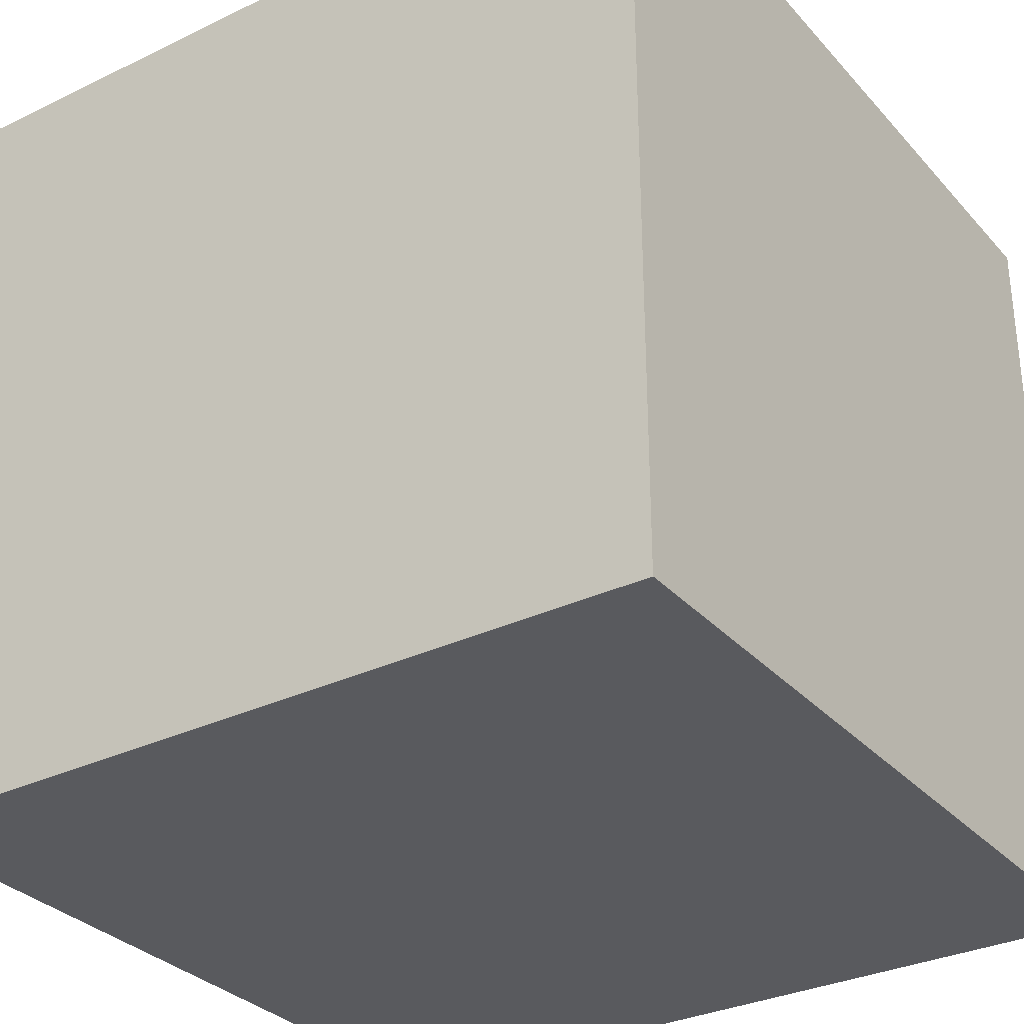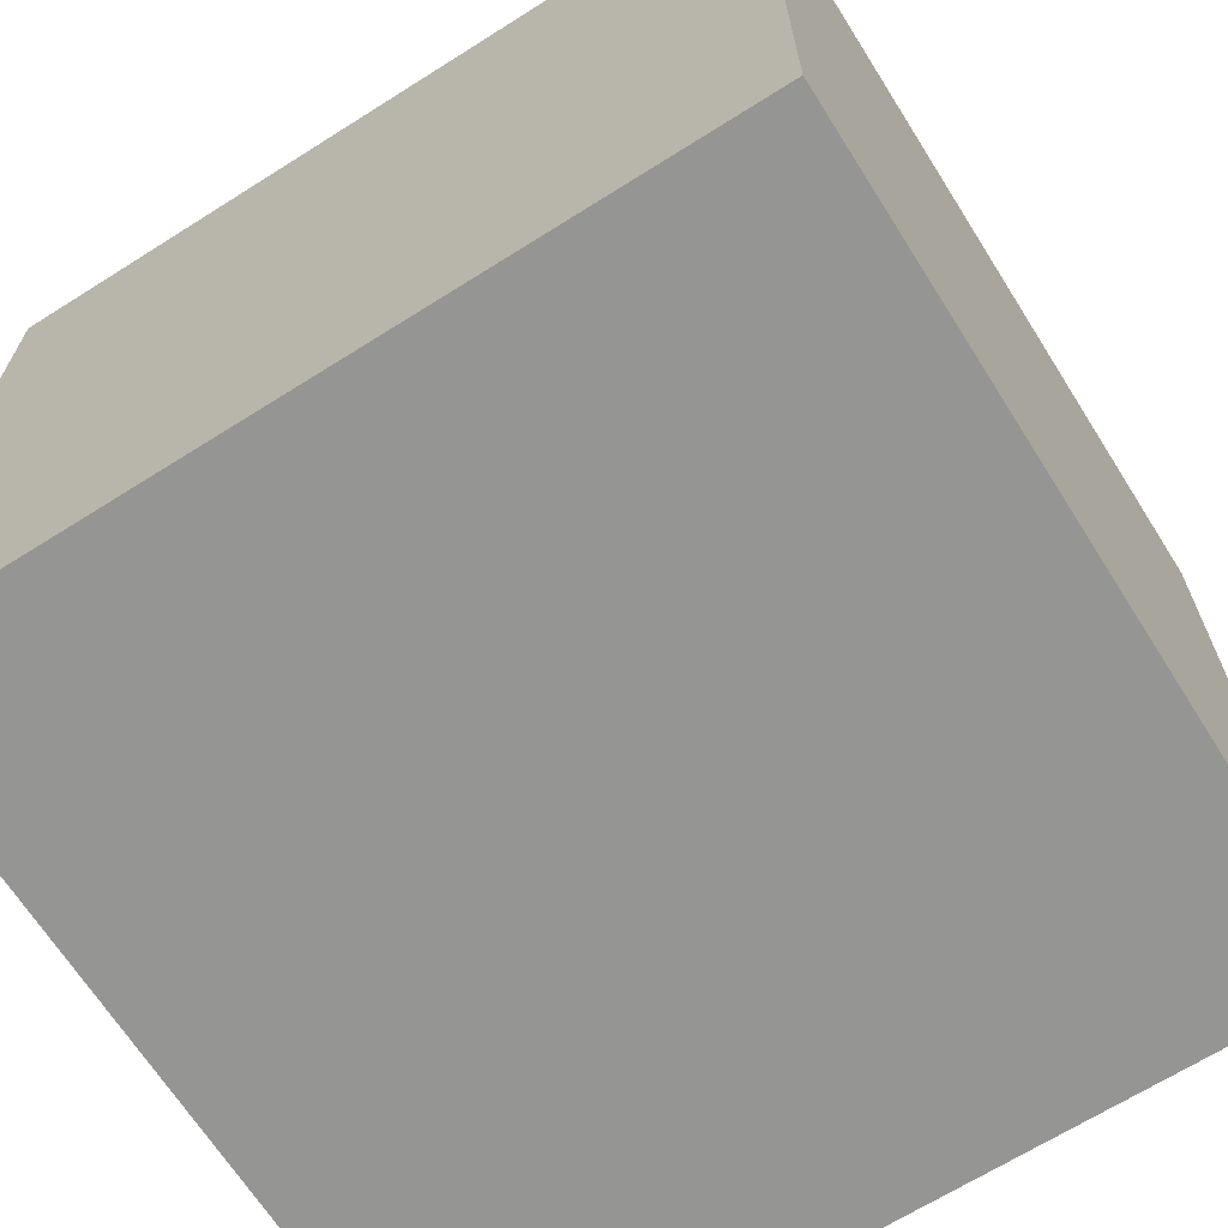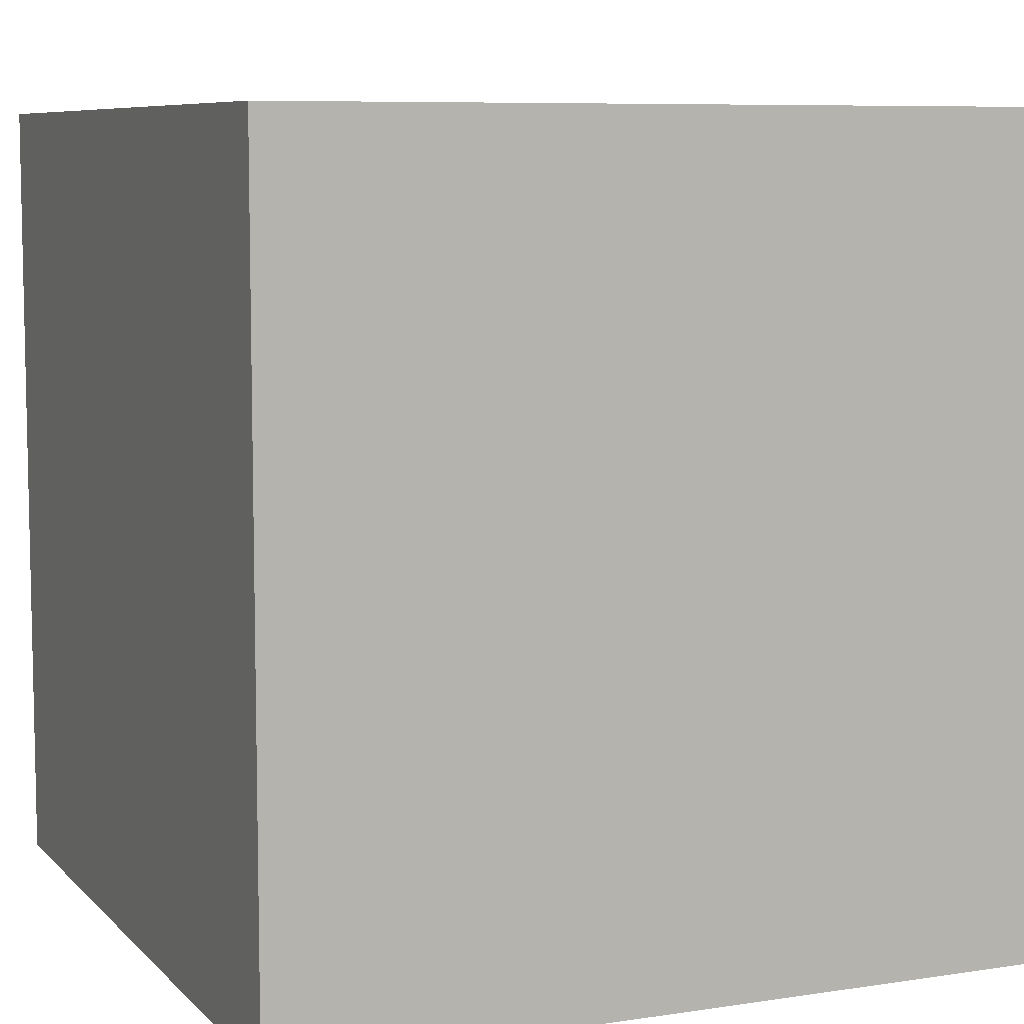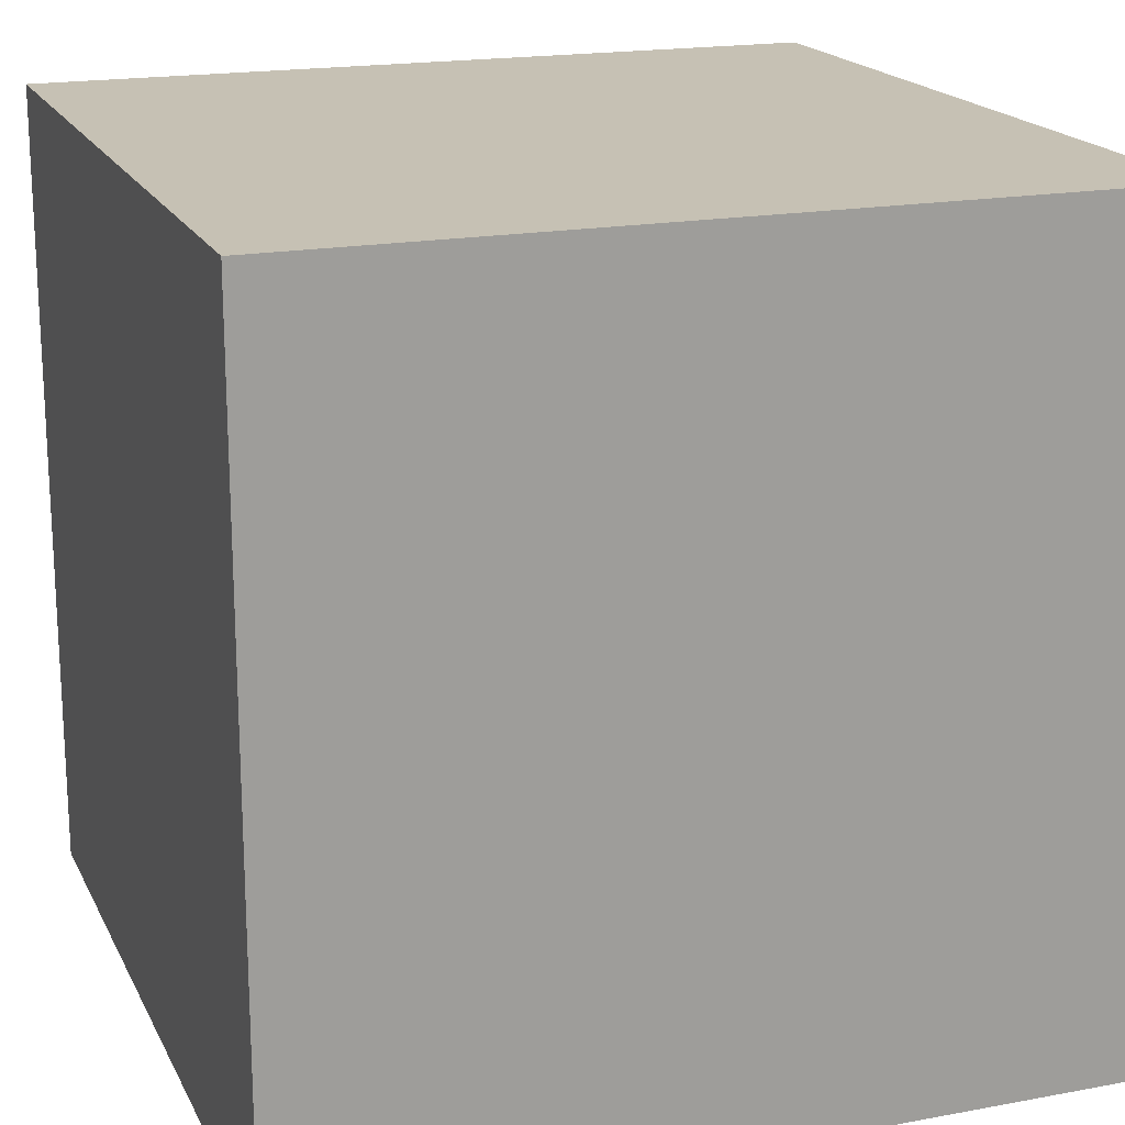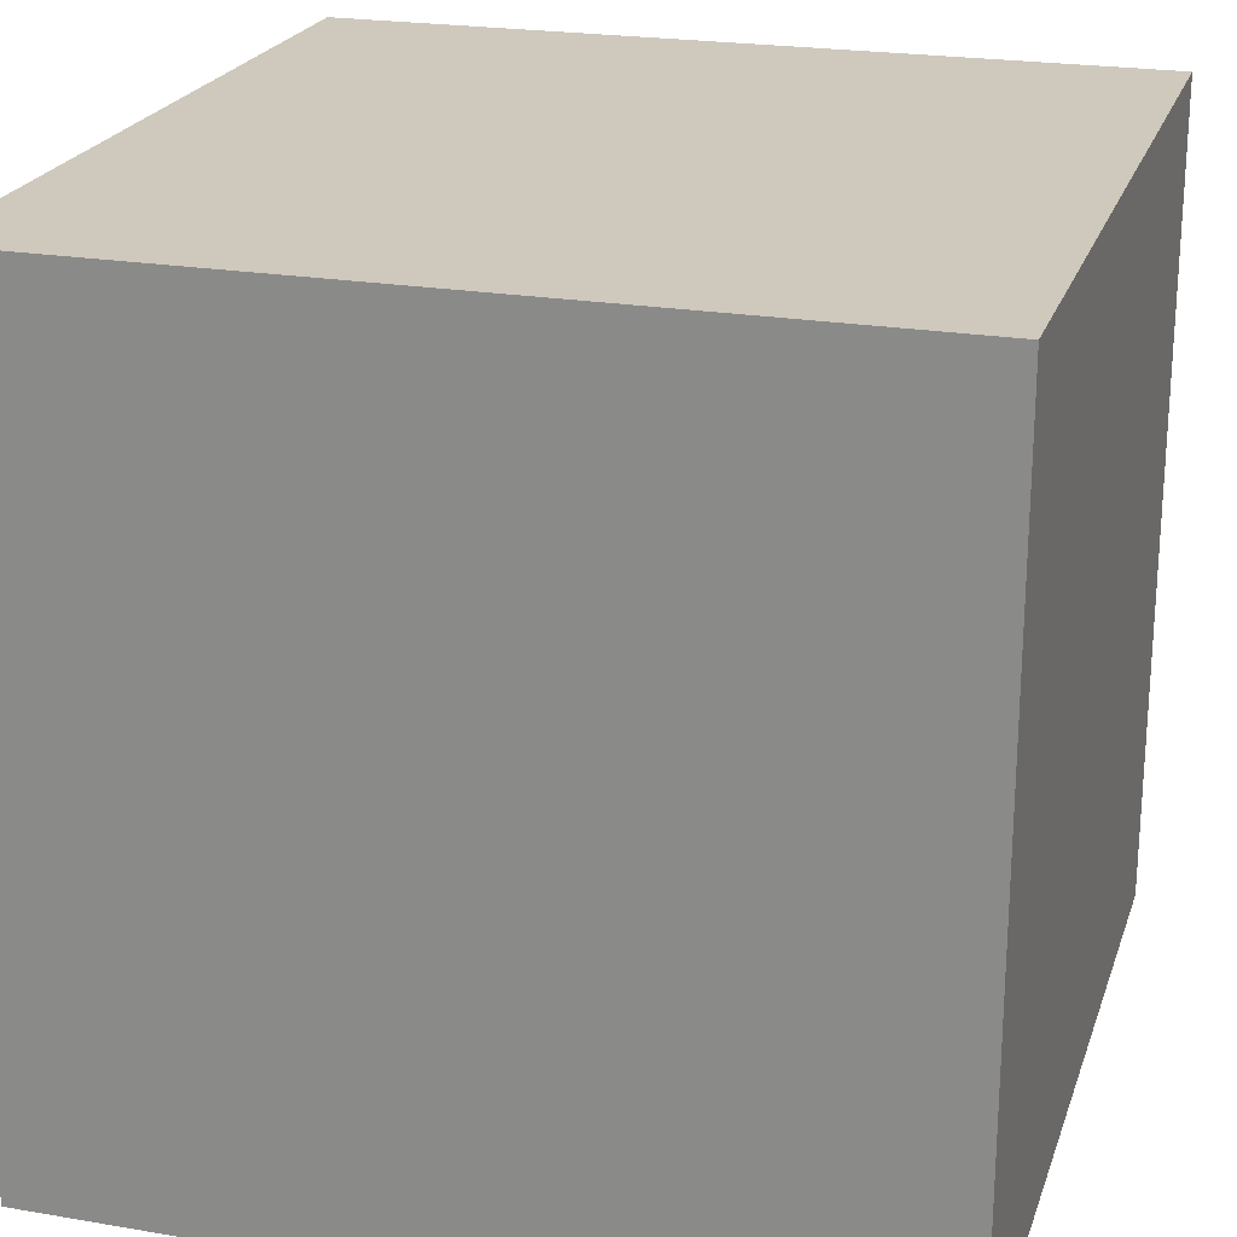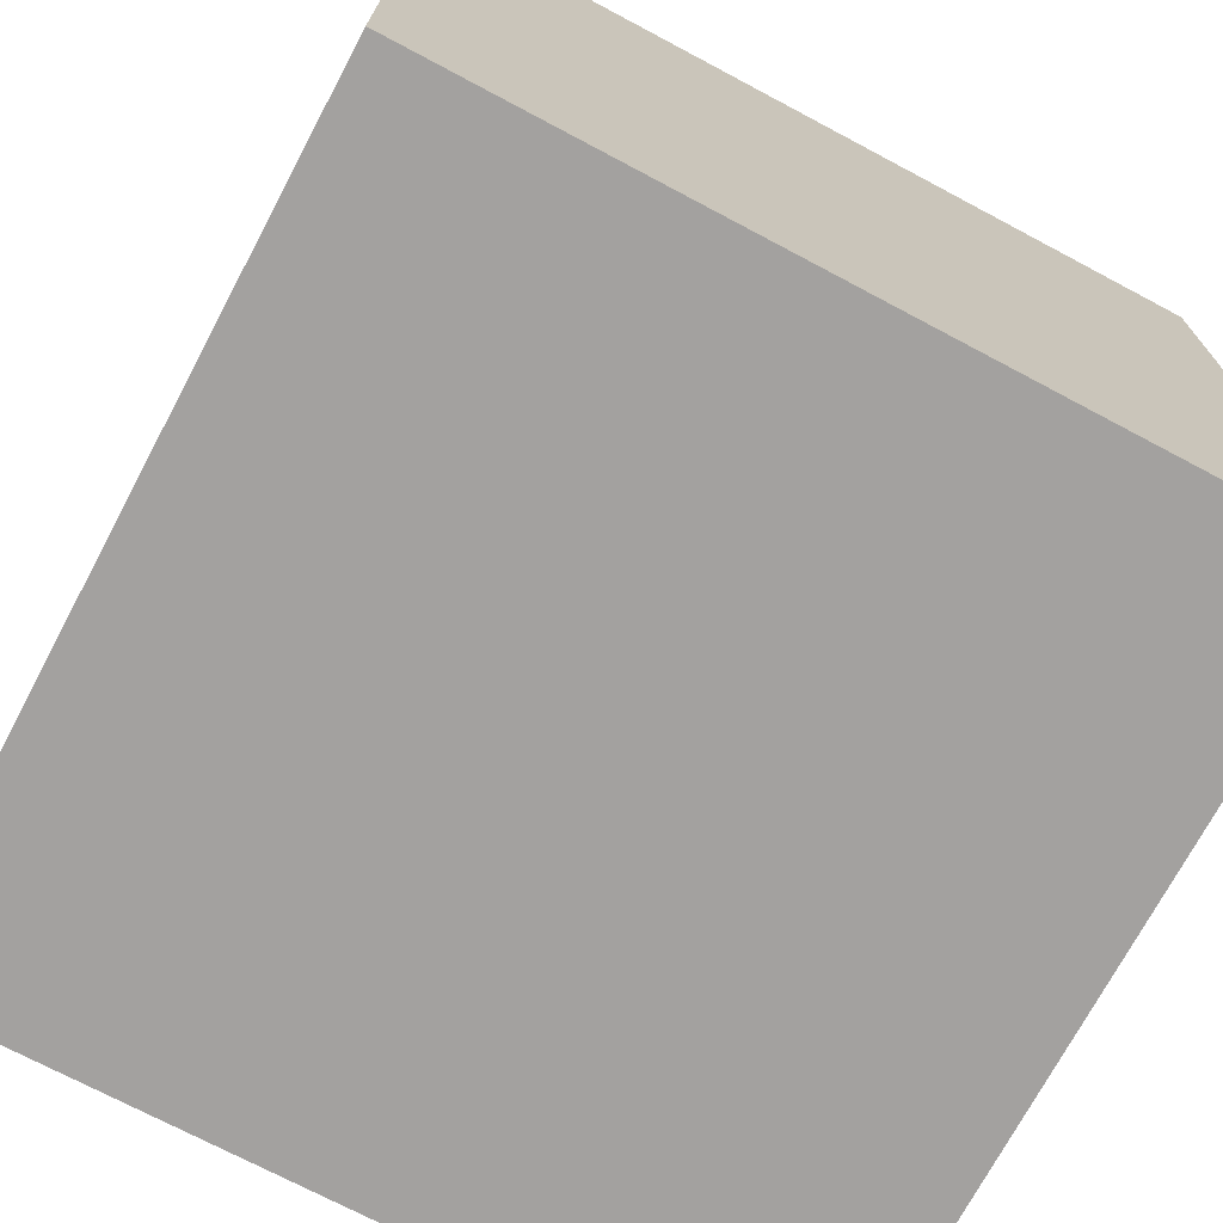
<metadata>
{"format":"obj","ext":"obj","renderer":"f3d","projection":"perspective","resolution":1024,"background":"white","views":[{"elev":-31.7,"azim":-55.8,"up":"+Y"},{"elev":-67.3,"azim":-147.7,"up":"+Y"},{"elev":7.7,"azim":156.7,"up":"+Z"},{"elev":18.5,"azim":160.3,"up":"+Z"},{"elev":22.5,"azim":-73.6,"up":"+Z"},{"elev":-72.3,"azim":-118.0,"up":"+Z"}]}
</metadata>
<code>
g Cube.810
v -1 -1 1
v -1 -1 -1
v -1 1 -1
v -1 1 1
v -1 -1 -1
v 1 -1 -1
v 1 1 -1
v -1 1 -1
v 1 -1 -1
v 1 -1 1
v 1 1 1
v 1 1 -1
v 1 -1 1
v -1 -1 1
v -1 1 1
v 1 1 1
v -1 -1 -1
v -1 -1 1
v 1 -1 1
v 1 -1 -1
v 1 1 -1
v 1 1 1
v -1 1 1
v -1 1 -1
g Cube.810_0
f 3 2 1
f 4 3 1
f 7 6 5
f 8 7 5
f 11 10 9
f 12 11 9
f 15 14 13
f 16 15 13
f 19 18 17
f 20 19 17
f 23 22 21
f 24 23 21

</code>
